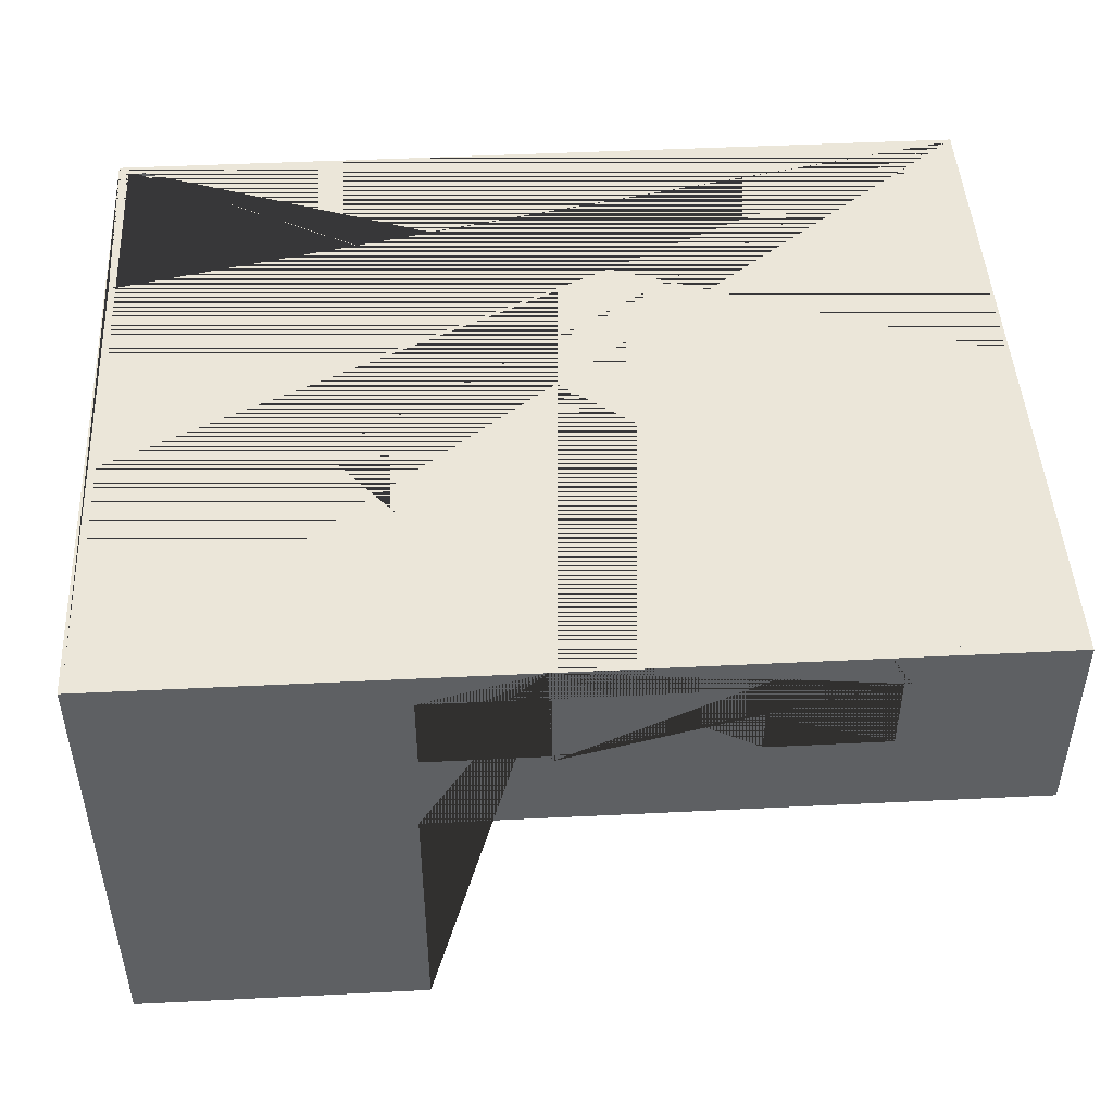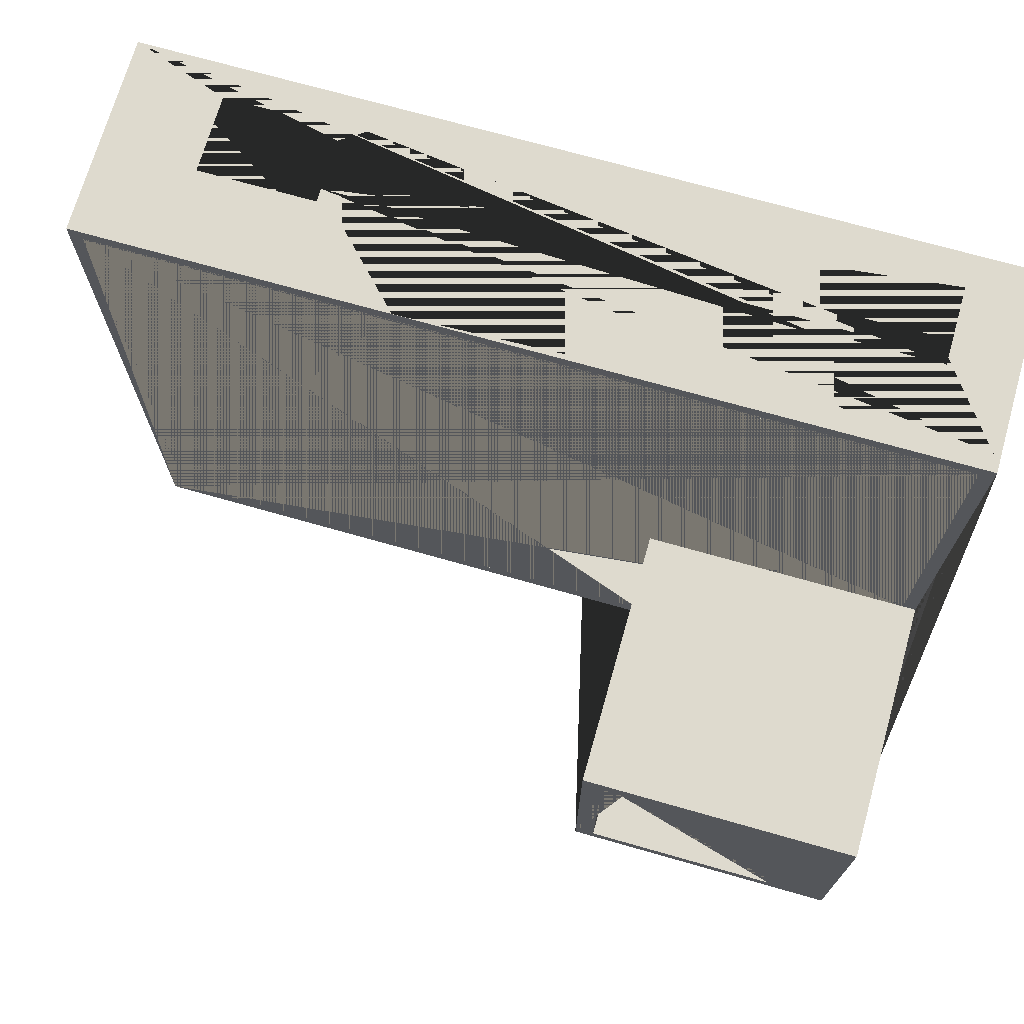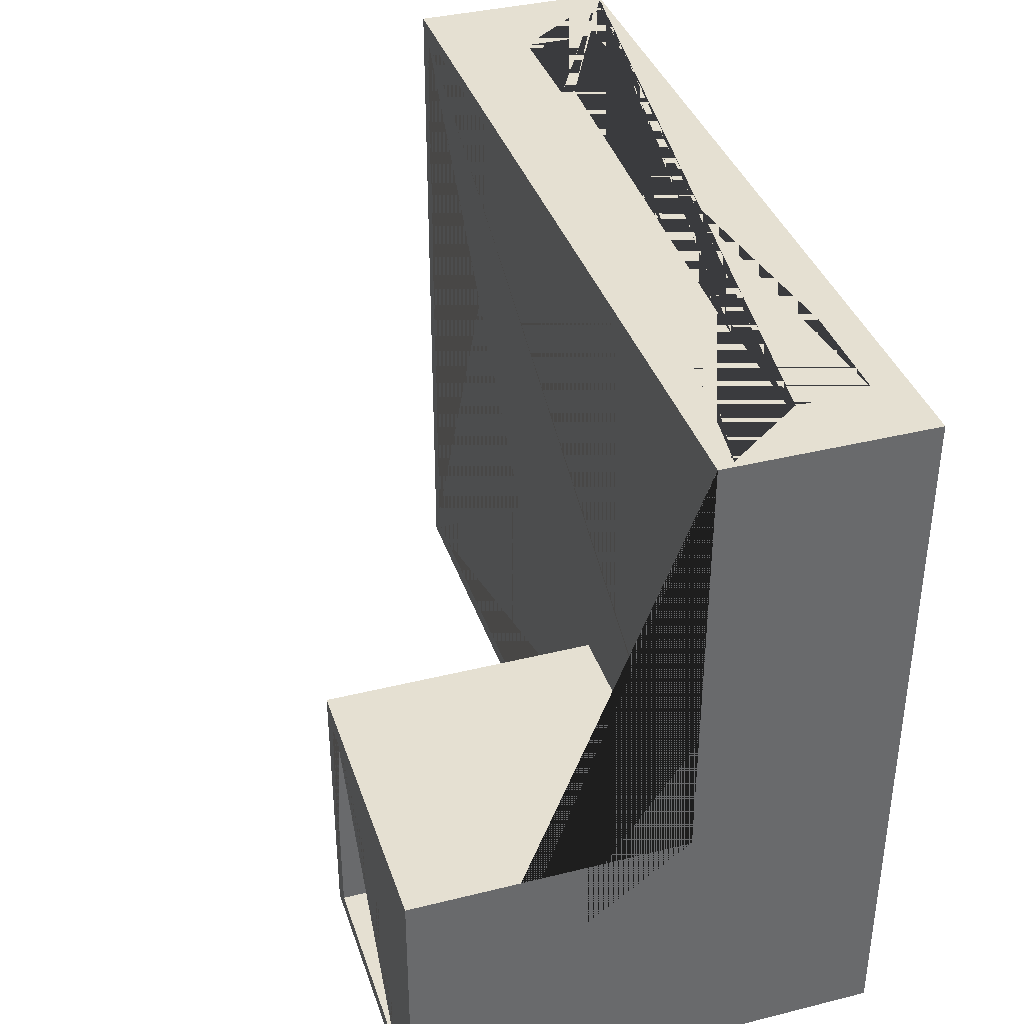
<metadata>
{"format":"obj","ext":"obj","renderer":"f3d","projection":"perspective","resolution":1024,"background":"white","views":[{"elev":47.0,"azim":176.8,"up":"+Y"},{"elev":71.2,"azim":15.9,"up":"+Z"},{"elev":37.7,"azim":72.4,"up":"+Z"}]}
</metadata>
<code>
o LittlerootZimmer2F_LittlerootZimmer2F.024
v 7.938 0 -1.375
v 7.938 0 -6.5
v 7.625 0 -1.75
v 7.625 0 -6.188
v 7.062 0 -6.188
v 7 0 -6.5
v 3.438 0 -1.75
v 3.062 0 -1.375
v 3 0 -1.75
v 3 0 -6.188
v 2.625 0 -1.375
v 2.625 0 -6.5
v 7.625 5 -1.75
v 7.438 5 -1.75
v 5.188 5 -1.375
v 5.188 5 -1.75
v 5 5 -1.375
v 3 5 -1.75
v 2.625 5 -6.25
v 7.938 5 6.438
v 7.938 5 -1.375
v 7.688 5 -1.375
v 7.688 5 6.188
v 2.625 5 -6.5
v -2.25 5 6.438
v -7.688 5 6.188
v -7.688 5 -6.25
v -7.938 5 6.438
v -7.938 5 -6.5
v 7.812 5.312 6.438
v 7.625 5.562 6.125
v 7.625 5.562 -6.188
v 5 5.562 -1.375
v 3 5.562 -1.75
v -1.25 5.562 6.125
v -7.625 5.562 6.125
v -7.625 5.562 -6.188
v 5.438 5.938 6.312
v 5.438 5.938 6.188
v 4.875 5.938 6.312
v 4.875 5.938 6.188
v -5.938 5.938 6.188
v 5.438 6 6.312
v 4.875 6 6.312
v 4.875 6 6.188
v -3.188 5.938 -6.375
v -3.188 5.938 -6.25
v -3.188 6 -6.25
v -3.75 5.938 -6.25
v -3.75 5.938 -6.375
v -5.375 5.938 6.312
v -5.375 5.938 6.188
v -5.375 6 6.188
v -5.938 5.938 6.312
v 5.438 6 6.188
v -3.188 6 -6.375
v -3.75 6 -6.25
v -3.75 6 -6.375
v -5.375 6 6.312
v -5.938 6 6.312
v -5.938 6 6.188
v 0.4375 6.5 -6.5
v 4.625 6.562 6.438
v 6.75 6.625 6.438
v 6.75 6.625 6.375
v 6.75 6.625 6.125
v 6.5 6.625 6.125
v 4.625 6.625 6.125
v 2.562 6.625 -6.188
v 2.562 6.625 -6.438
v 0.4375 6.625 -6.188
v 0.4375 6.625 -6.25
v 0.4375 6.625 -6.438
v 0.4375 6.625 -6.5
v -2.938 6.625 -6.25
v -2.938 6.625 -6.5
v -2.938 6.625 -6.438
v -4.062 6.625 6.125
v -4.062 6.625 6.375
v -4.062 6.625 6.188
v -5.062 6.625 -6.25
v -6.188 6.625 6.375
v 4.625 6.625 6.438
v 2.562 6.625 -6.25
v 2.562 6.625 -6.5
v -2.938 6.625 -6.188
v -4.062 6.625 6.438
v -5.062 6.625 -6.188
v -5.062 6.625 -6.5
v -6.188 6.625 6.438
v -6.188 6.625 6.188
v -6.188 6.625 6.125
v 6.75 6.75 6.438
v -4.062 6.875 6.438
v 6.75 7.188 6.125
v 7.625 7.562 6.125
v -6.188 7.562 6.125
v -4.062 7.812 6.438
v 2.625 7.875 -6.188
v 2.562 7.875 -6.188
v 6.75 8.062 6.375
v 6.75 8.062 6.188
v 4.625 8.062 6.438
v 0.4375 8.062 -6.25
v 0.4375 8.062 -6.438
v -2.938 8.062 -6.188
v -4.062 8.062 6.438
v -4.062 8.062 6.125
v -5.062 8.062 -6.188
v -5.062 8.062 -6.438
v -5.188 8.062 -6.5
v -6.188 8.062 6.188
v -6.188 8.062 6.125
v -7.625 8 6.125
v 6.75 8.062 6.438
v 6.75 8.062 6.125
v 4.625 8.062 6.375
v 4.625 8.062 6.188
v 4.625 8.062 6.125
v 2.562 8.062 -6.188
v 2.562 8.062 -6.5
v 2.062 8.062 -6.188
v 1.5 8.062 -6.5
v 0.4375 8.062 -6.188
v 0.4375 8.062 -6.5
v -2.938 8.062 -6.25
v -2.938 8.062 -6.438
v -2.938 8.062 -6.5
v -3.062 8.062 -6.5
v -3.625 8.062 -6.188
v -4.312 8.062 -6.188
v -5.062 8.062 -6.5
v -6.188 8.062 6.375
v -6.188 8.062 6.438
v 7.625 8.125 -1.375
v 7.625 8.125 -1.312
v 7.625 8.125 -1.812
v 7.625 8.125 -1.75
v 5.062 8.125 -1.375
v 5.062 8.125 -1.75
v 5.062 8.188 -1.75
v -6.188 8.125 6.125
v 7.562 8.188 -1.375
v 7.5 8.25 -1.75
v 5.125 8.188 -1.375
v 5.062 8.188 -1.375
v 5.125 8.188 -1.75
v 5.125 8.25 -1.375
v 5.125 8.25 -1.75
v -3.062 8.312 -6.5
v 7.625 8.438 6.125
v 3 8.438 -6.188
v 2.625 8.438 -1.375
v 2.625 8.438 -6.188
v 2.188 8.438 -6.188
v -3.688 8.438 -6.188
v -4.125 8.438 -6.188
v -7.625 8.438 -6.188
v -7.625 8.438 6.125
v 7.875 8.688 6.375
v 7.938 8.688 6.438
v 7.875 8.688 2.938
v 7.938 8.688 -6.5
v 7.875 8.688 -6.438
v 0.5 8.688 -6.5
v -2.812 8.688 6.438
v -4.812 8.688 -6.5
v -7.875 8.688 6.375
v -7.938 8.688 6.438
v -7.938 8.688 0.375
v -7.938 8.688 -2.562
v -7.875 8.688 -2.562
v -7.938 8.688 -6.5
v 7.625 5 6.125
v 7.625 5 -1.375
v 7.625 5 -6.188
v 3 5 -6.188
v 2.625 5 -1.375
v 2.625 5 -6.188
v -7.625 5 6.125
v -7.625 5 -6.188
v 5 5.562 -1.75
v 3 5.562 -6.188
v 2.625 5.562 -1.375
v 2.625 5.562 -6.188
v 7.625 5 -1.312
v 7.562 5 -1.812
v 7.625 5 -1.812
v 7.438 5 -1.312
v 7.438 5 -1.812
v 5.188 5 -1.312
v 5.188 5 -1.812
v 5.062 5 -1.312
v 5.062 5 -1.812
v 5 5 -1.312
v 5 5 -1.812
v 5 5 -1.75
v 7.625 5.562 -1.312
v 7.625 5.562 -1.812
v 7.438 8.062 -1.375
v 7.438 8.062 -1.312
v 7.438 8.062 -1.812
v 5.188 8.062 -1.75
v 7.562 8.125 -1.375
v 7.562 8.125 -1.75
v 7.5 8.062 -1.875
v 7.438 8.125 -1.875
v 7.438 8.062 -1.75
v 5.188 8.062 -1.312
v 5.125 8.062 -1.25
v 5 8.125 -1.312
v 5 8.125 -1.375
v 5 8.125 -1.812
v 5 8.125 -1.75
v 7.5 8.188 -1.375
v 7.562 8.125 -1.312
v 7.562 8.188 -1.312
v 7.562 8.125 -1.812
v 7.562 8.188 -1.812
v 7.5 8.188 -1.75
v 7.562 8.188 -1.75
v 5.062 8.125 -1.312
v 5.062 8.188 -1.312
v 5.125 8.188 -1.312
v 5.062 8.125 -1.812
v 5.062 8.188 -1.812
v 7.5 8.25 -1.312
v 7.5 8.25 -1.375
v 7.5 8.25 -1.812
v 5.125 8.25 -1.312
v 5.125 8.188 -1.812
v 5.125 8.25 -1.812
v 7.562 5 -1.25
v 7.562 5 -1.312
v 7.562 5 -1.875
v 7.438 5 -1.25
v 7.438 5 -1.375
v 7.438 5 -1.875
v 5.188 5 -1.25
v 5.188 5 -1.875
v 5.062 5 -1.25
v 5.062 5 -1.875
v 7.5 8.062 -1.25
v 7.438 8.062 -1.25
v 5.188 8.062 -1.25
v 5.125 8.062 -1.875
v 5.188 8.062 -1.875
v 5.188 8.062 -1.812
v 7.562 8.125 -1.25
v 7.562 8.125 -1.875
v 7.438 8.062 -1.875
v 5.188 8.062 -1.375
v 5.062 8.125 -1.25
v 5.125 8.125 -1.312
v 5.125 8.125 -1.25
v 5.125 8.125 -1.875
v 5.125 8.125 -1.812
v 5.062 8.125 -1.875
v 7.5 8.188 -1.312
v 7.5 8.125 -1.25
v 7.5 8.188 -1.25
v 7.5 8.125 -1.312
v 7.5 8.188 -1.875
v 7.5 8.125 -1.812
v 7.5 8.188 -1.812
v 7.5 8.125 -1.875
v 7.438 8.125 -1.25
v 5.188 8.125 -1.25
v 5.125 8.188 -1.25
v 5.188 8.125 -1.875
v 5.125 8.188 -1.875
v 6.75 6.625 6.188
v 6.688 6.688 6.375
v 6.688 6.688 6.312
v 6.125 6.625 6.375
v 6.125 6.688 6.375
v 4.688 6.688 6.188
v 4.625 6.625 6.375
v 4.625 6.625 6.188
v 2.5 6.688 -6.375
v 2.5 6.688 -6.438
v 2.062 6.625 -6.438
v 2.062 6.688 -6.438
v 1.875 6.625 -6.25
v 1.875 6.688 -6.25
v 0.5 6.688 -6.438
v -3 6.688 -6.25
v -4.25 6.625 6.188
v -4.25 6.688 6.188
v -5 6.688 -6.375
v -5 6.688 -6.25
v -5.062 6.625 -6.438
v -5.75 6.625 6.375
v -5.75 6.688 6.375
v -6.125 6.688 6.25
v -6.125 6.688 6.375
v 6.688 6.688 6.188
v 4.688 6.688 6.375
v 2.5 6.688 -6.312
v 2.5 6.688 -6.25
v 0.5 6.688 -6.25
v 0.5 6.688 -6.312
v -3 6.688 -6.438
v -3 6.688 -6.375
v -4.125 6.688 6.312
v -4.125 6.688 6.375
v -4.125 6.688 6.188
v -5 6.688 -6.312
v -5 6.688 -6.438
v -6.125 6.688 6.188
v -3 6.812 -6.438
v -2.938 6.812 -6.438
v -4.125 7 6.375
v -4.062 7 6.375
v 6.688 7.188 6.188
v 6.75 7.188 6.188
v -5.062 7.25 -6.25
v -5 7.25 -6.25
v 4.625 7.5 6.188
v 4.688 7.5 6.188
v 4.625 7.688 6.375
v 4.688 7.688 6.375
v -5.062 7.688 -6.438
v -5 7.688 -6.438
v 2.5 7.812 -6.25
v 2.562 7.812 -6.25
v 4.688 8 6.375
v 2.5 8 -6.312
v 0.5 8 -6.25
v 0.5 8 -6.438
v -3 8 -6.312
v -4.125 8 6.375
v -5 8 -6.312
v -6.125 8 6.188
v 6.688 8 6.375
v 6.688 8 6.188
v 4.688 8 6.188
v 4.688 8 6.25
v 2.562 8.062 -6.25
v 2.5 8 -6.438
v 2.562 8.062 -6.438
v 2.5 8 -6.25
v 1.062 8 -6.438
v 1.062 8.062 -6.438
v 0.5 8 -6.312
v 0.5 8 -6.375
v -3 8 -6.25
v -3 8 -6.438
v -3 8 -6.375
v -3.25 8 -6.25
v -3.25 8.062 -6.25
v -4.062 8.062 6.375
v -4.125 8 6.188
v -4.062 8.062 6.188
v -5 8 -6.25
v -5 8 -6.438
v -5 8 -6.375
v -5.062 8.062 -6.25
v -5.5 8 6.188
v -5.5 8.062 6.188
v -6.125 8 6.375
v -6.125 8 6.312
v 6.688 6.688 6.25
v 4.688 6.688 6.25
v 4.688 6.688 6.312
v 0.5 6.688 -6.375
v -3 6.688 -6.312
v -4.125 6.688 6.25
v -6.125 6.688 6.312
v 6.688 8 6.25
v 6.688 8 6.312
v 4.688 8 6.312
v 2.5 8 -6.375
v -4.125 8 6.25
v -4.125 8 6.312
v -6.125 8 6.25
v 7.625 8.438 -6.188
v 7.625 8.438 -1.375
v 7.625 8.438 -1.75
v 3 8.438 -1.75
v -6 8.438 6.125
v 7.625 8.562 6.125
v 7.625 8.562 -1.375
v 7.625 8.562 -1.75
v 7.625 8.562 -6.188
v 5.5 8.562 -6.188
v 5.5 8.562 -6.25
v 3 8.562 -1.75
v 2.938 8.562 -5.938
v 3 8.562 -5.938
v 3 8.562 -6.188
v 2.938 8.562 -6.25
v 2.688 8.562 -1.438
v 2.625 8.562 -1.375
v 2.625 8.562 -6.188
v -7.625 8.562 6.125
v -7.688 8.562 6.188
v -7.688 8.562 0.125
v -7.625 8.562 0.125
v -7.688 8.562 -2.438
v -7.625 8.562 -2.438
v -7.625 8.562 -6.188
v 7.75 8.688 6.375
v 7.75 8.688 2.938
v 7.75 8.688 -1.5
v 7.75 8.625 -1.625
v 7.75 8.688 -1.625
v 7.75 8.625 6.25
v 7.75 8.688 6.25
v 7.75 8.688 -6.312
v 4 8.688 -1.5
v 3.875 8.688 -1.625
v 2.875 8.688 -1.625
v 2.875 8.688 -6.312
v 2.875 8.688 -3
v 2.875 8.625 -6.312
v 2.75 8.688 -1.5
v 2.75 8.688 -3
v 2.75 8.625 -6.312
v 2.75 8.688 -6.312
v -7.75 8.625 -6.312
v -7.75 8.625 6.25
v -7.75 8.688 6.25
v -7.75 8.688 -6.312
v -7.875 8.688 0.375
v -7.875 8.688 -6.438
v 7.688 8.625 6.188
v 7.75 8.625 -1.5
v 7.688 8.625 -5.812
v 7.75 8.625 -5.812
v 7.688 8.562 -6.25
v 7.75 8.625 -6.312
v 7.688 8.562 6.188
v 7.688 8.562 -1.438
v 7.688 8.625 -1.438
v 7.688 8.562 -1.688
v 7.688 8.625 -1.688
v 7.688 8.625 -6.25
v 2.938 8.562 -1.688
v 2.938 8.625 -1.688
v 2.875 8.625 -1.625
v 2.875 8.625 -4.875
v 2.938 8.625 -4.875
v 2.938 8.625 -6.25
v 2.75 8.625 -1.5
v 2.688 8.625 -1.438
v 2.688 8.562 -6.25
v 2.688 8.625 -6.25
v -7.688 8.625 6.188
v -7.688 8.625 -0.6875
v -7.75 8.625 -0.6875
v -7.75 8.625 -4.125
v -7.688 8.625 -4.125
v -7.688 8.625 -6.25
v -7.688 8.562 -6.25
f 81 88 86 75
f 124 104 339 120 122
f 52 51 54 42
f 165 163 2 6 12 24 29 173 167 111 132 89 76 128 129 150 62 74 85 121 123
f 155 122 120 100 99 154
f 52 42 61 53
f 45 44 43 55
f 10 177 18 9
f 316 102 116 95 66 272
f 114 159 381 142 113 97
f 61 60 59 53
f 152 380 34 183
f 127 110 132 129 128
f 179 19 24 12 11 178
f 74 125 105 73
f 132 111 167 165 123 125 74 62 150 129
f 68 67 35 36 114 97 92 78 108 113 142 381 151 96 95 116 119
f 74 73 282 70 85
f 177 10 5 4 176
f 172 171 170 425
f 360 112 113 108 354
f 50 46 47 49
f 94 63 83 103 115 93 30 25 20 161 166 98
f 173 29 28 169 170 171
f 29 24 19 27 26 23 22 21 20 25 28
f 133 134 90 82
f 131 109 358 351 126 106 130
f 12 6 5 10 9 7 8 11
f 183 32 377 152
f 115 103 117 101
f 105 125 123 121 341 344
f 68 279 272 66 67
f 56 58 57 48
f 72 104 124 71
f 58 50 49 57
f 199 137 138 379 377 32
f 44 40 38 43
f 98 107 352 314 79 87 94
f 16 15 237 14
f 321 117 103 83 278
f 34 380 379 138 205 221 220 144 149 147 141 140 214 182
f 198 31 96 151 378 135 136
f 46 56 48 47
f 185 184 153 154 99
f 89 292 77 76
f 60 61 42 54
f 118 119 116 102
f 80 354 108 78
f 358 109 88 81 317
f 341 121 85 70
f 115 101 65 64 93
f 35 67 66 95 96 31
f 127 128 76 77 312
f 45 41 40 44
f 161 163 165 167 173 171 172 426 164 162 160 403 168 425 170 169 166
f 169 28 25 30 93 64 83 63 94 87 90 134 107 98 166
f 52 53 59 51
f 92 97 113 112 91
f 82 90 87 79 293
f 184 33 212 139 146 145 148 228 215 143 204 135 378 153
f 100 120 339 326 84 69
f 37 158 159 114 36
f 119 118 319 279 68
f 39 55 43 38
f 134 133 352 107
f 57 49 47 48
f 59 60 54 51
f 92 91 288 80 78
f 50 58 56 46
f 39 41 45 55
f 72 71 69 84 284
f 41 39 38 40
f 132 110 323 292 89
f 8 7 3 4 5 6 2 1
f 2 163 161 20 21 1
f 86 106 126 75
f 99 100 69 71 124 122 155 156 130 106 86 88 109 131 157 158 37 185
f 13 188 176 4 3
f 131 130 156 157
f 18 197 16 14 13 3 7 9
f 275 278 83 64 65
f 178 11 8 1 21 22 175 237 15 17
f 26 27 19 179 181 180 174 186 175 22 23
f 182 197 18 34
f 186 174 31 198
f 177 176 32 183
f 31 174 180 36 35
f 181 179 185 37
f 34 18 177 183
f 185 179 178 184
f 181 37 36 180
f 199 32 176 188
f 17 33 184 178
f 265 231 232 229
f 252 209 191 15
f 193 222 211 195
f 234 189 237 175 186
f 196 213 225 194
f 192 248 203 16
f 232 149 144 229
f 209 252 200 201
f 201 200 237 189
f 195 211 212 33 17
f 230 224 259 227
f 136 216 234 186 198
f 187 218 137 199 188
f 14 208 202 190
f 191 193 195 17 15
f 16 197 196 194 192
f 228 148 230 227
f 136 135 204 216
f 138 137 218 205
f 243 260 267 244
f 206 251 207 266
f 14 190 187 188 13
f 245 268 255 210
f 247 246 256 270
f 222 139 212 211
f 140 225 213 214
f 217 143 215 259
f 216 217 259 262
f 216 204 143 217
f 218 264 265 219
f 221 219 265 220
f 205 218 219 221
f 139 222 223 146
f 224 145 146 223
f 254 224 223 222
f 257 225 226 231
f 225 140 141 226
f 147 231 226 141
f 259 215 228 227
f 220 265 229 144
f 145 224 230 148
f 231 147 149 232
f 182 214 213 196 197
f 208 203 248 202
f 208 200 252 203
f 245 244 267 260 261 269 255 268
f 190 238 235 187
f 259 224 269 261
f 245 209 201 244
f 240 247 248 192
f 235 250 218 187
f 242 258 256 246 247 240
f 233 236 189 234
f 209 245 239 191
f 236 244 201 189
f 16 203 252 15
f 249 260 243 244 236 233
f 241 253 222 193
f 251 206 266 250 235 238
f 239 241 193 191
f 241 239 245 210 255 253
f 202 248 247 251
f 271 263 266 207 251 247 270 256
f 200 208 14 237
f 225 258 242 194
f 249 216 262 260
f 218 250 266 264
f 255 254 222 253
f 257 256 258 225
f 260 262 259 261
f 264 266 263 265
f 216 249 233 234
f 254 255 269 224
f 256 257 231 271
f 190 202 251 238
f 271 231 265 263
f 192 194 242 240
f 281 283 286 366 280
f 306 294 293 79 314 313
f 287 291 318 317 81 75 126 351 350 347
f 300 325 342 328 299
f 351 358 317 318 355 350
f 372 327 322 298 365
f 335 327 372 371
f 373 340 281 280
f 118 102 316 315 336 337 320 319
f 369 296 294 306 305
f 352 133 82 293 294 296 361 332 313 314
f 303 309 290 304
f 350 355 333 331 347
f 346 330 343 340 373
f 333 355 318 291 308
f 324 356 357 290 309
f 287 347 331 367
f 73 105 344 343 330 286 283 282
f 292 323 324 309 303 311 312 77
f 281 340 343 344 341 70 282 283
f 289 310 295 368 307
f 361 362 375 332
f 320 337 338 364 277
f 277 364 363 297
f 367 308 291 287
f 362 361 296 369
f 313 332 375 305 306
f 274 365 298 276 273
f 110 127 312 311 348 356 324 323
f 299 302 301 285 300
f 329 345 328 342
f 363 370 336 315 297
f 376 334 359 353 374
f 112 360 359 334 310 289 288 91
f 368 374 353 307
f 349 357 356 348
f 65 101 117 321 322 327 335 273 276 275
f 304 349 348 311 303
f 286 330 346 366
f 300 285 284 84 326 325
f 273 335 371 274
f 310 334 376 295
f 301 329 342 325 326 339 104 72 284 285
f 338 337 336 370
f 359 360 354 80 288 289 307 353
f 302 345 329 301
f 276 298 322 321 278 275
f 272 279 319 320 277 297 315 316
f 367 331 333 308
f 372 365 274 371
f 304 290 357 349
f 376 374 368 295
f 280 366 346 373
f 299 328 345 302
f 305 375 362 369
f 363 364 338 370
f 406 407 410 432 430
f 409 403 160 162 404
f 388 390 389 439 436 431 387 386 385 384
f 445 417 418 420 419
f 399 401 400 398
f 154 153 394 395
f 158 402 401 399 396 159
f 447 455 400 401 402 395 394 383 382 396 399 398 397 433 434 393
f 383 394 153 378
f 411 417 445 428 405
f 395 402 158 157 156 155 154
f 428 408 409 404 405
f 422 451 452 421 424 423
f 410 414 416 432
f 380 152 391 390 388
f 441 413 412 407 406
f 420 424 421 419
f 168 403 409 423 424 420 418 415 414 410 407 412 411 405 404 162 164 426 172 425
f 418 417 411 412 413 415
f 383 378 151 382
f 391 386 387 392 389 390
f 384 385 377 379
f 380 388 384 379
f 396 382 151 381 159
f 441 442 416 414 415 413
f 422 423 409 408
f 391 152 377 385 386
f 448 454 455 447
f 432 416 442 443 444 438 429 430
f 436 437 429 438 431
f 439 389 392 444 443 440
f 449 450 451 422 408 428 445 419 421 452 453 454 448 446 435 427
f 398 400 455 454 453 450 449 397
f 439 440 437 436
f 435 446 393 434
f 433 427 435 434
f 397 449 427 433
f 393 446 448 447
f 453 452 451 450
f 438 444 392 387 431
f 437 440 443 442 441 406 430 429

</code>
